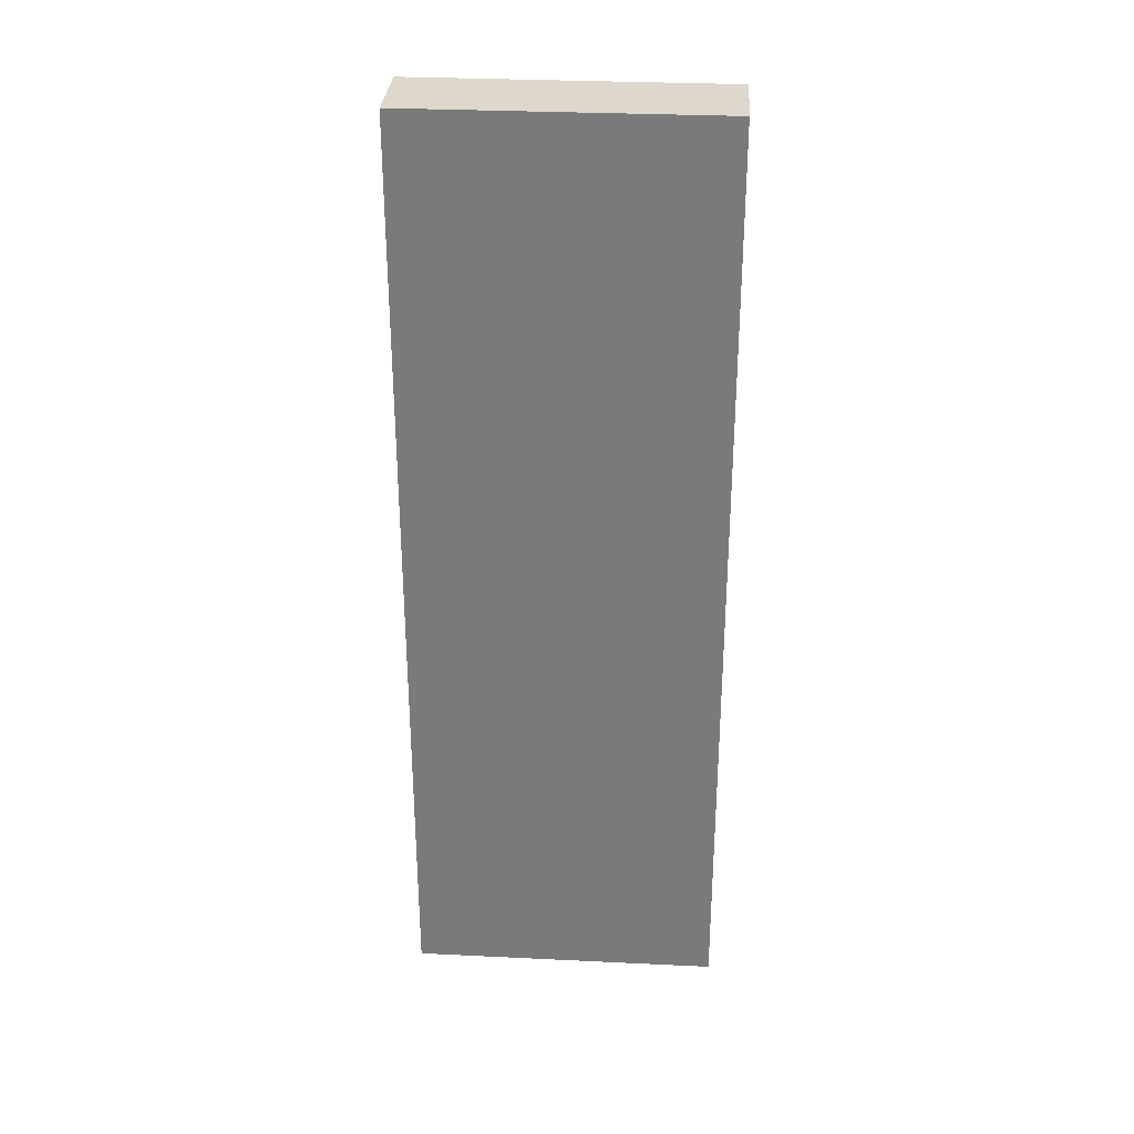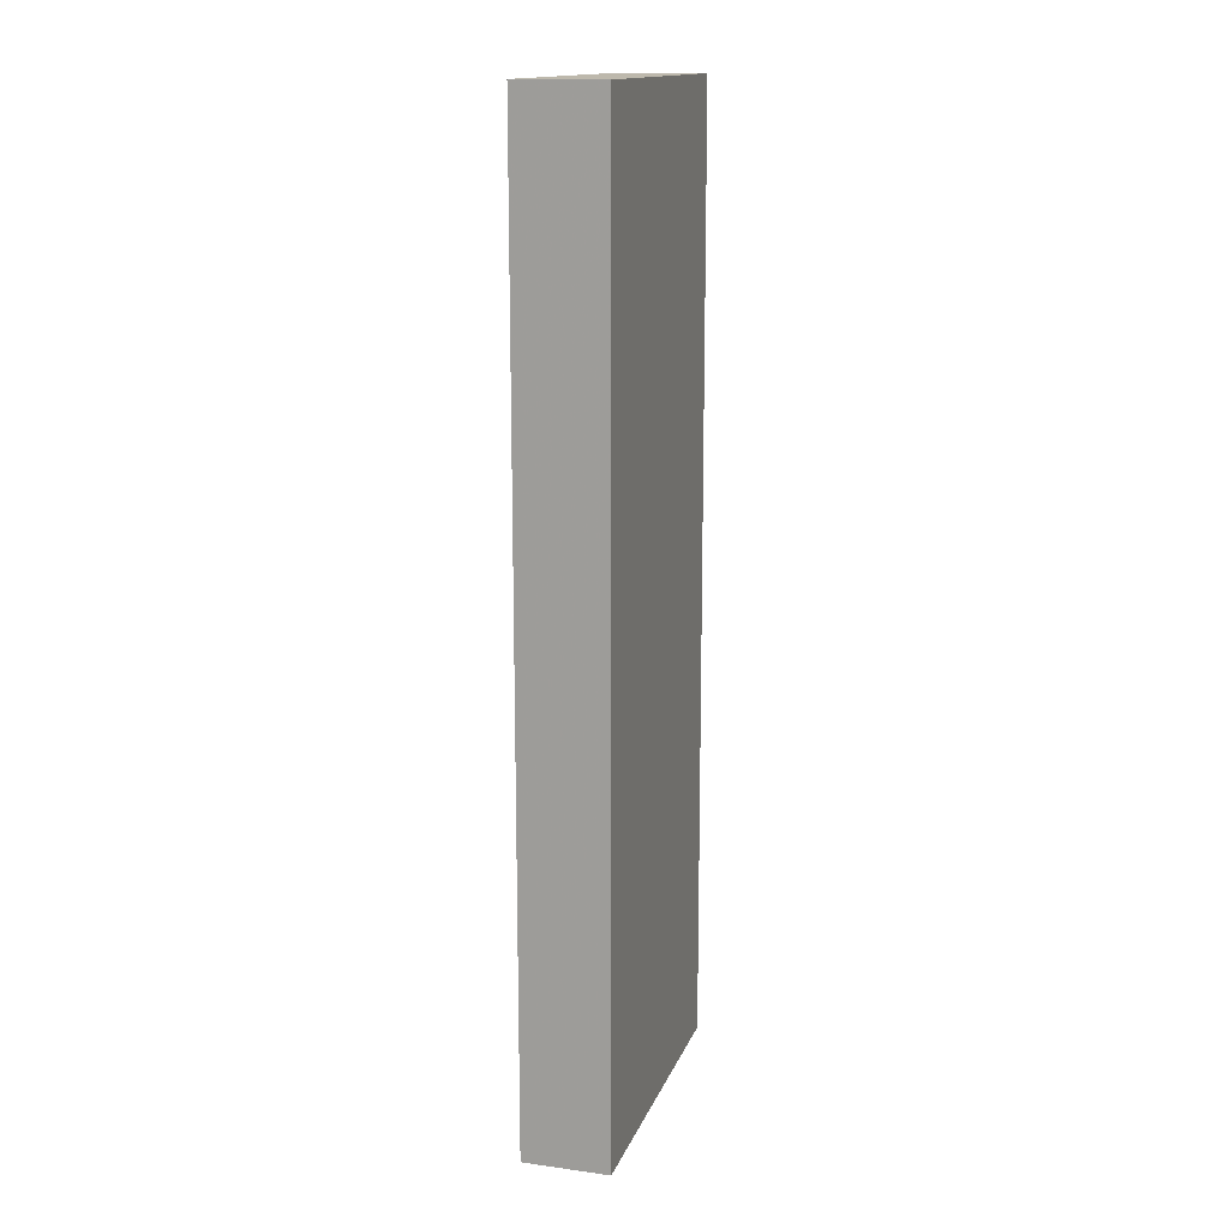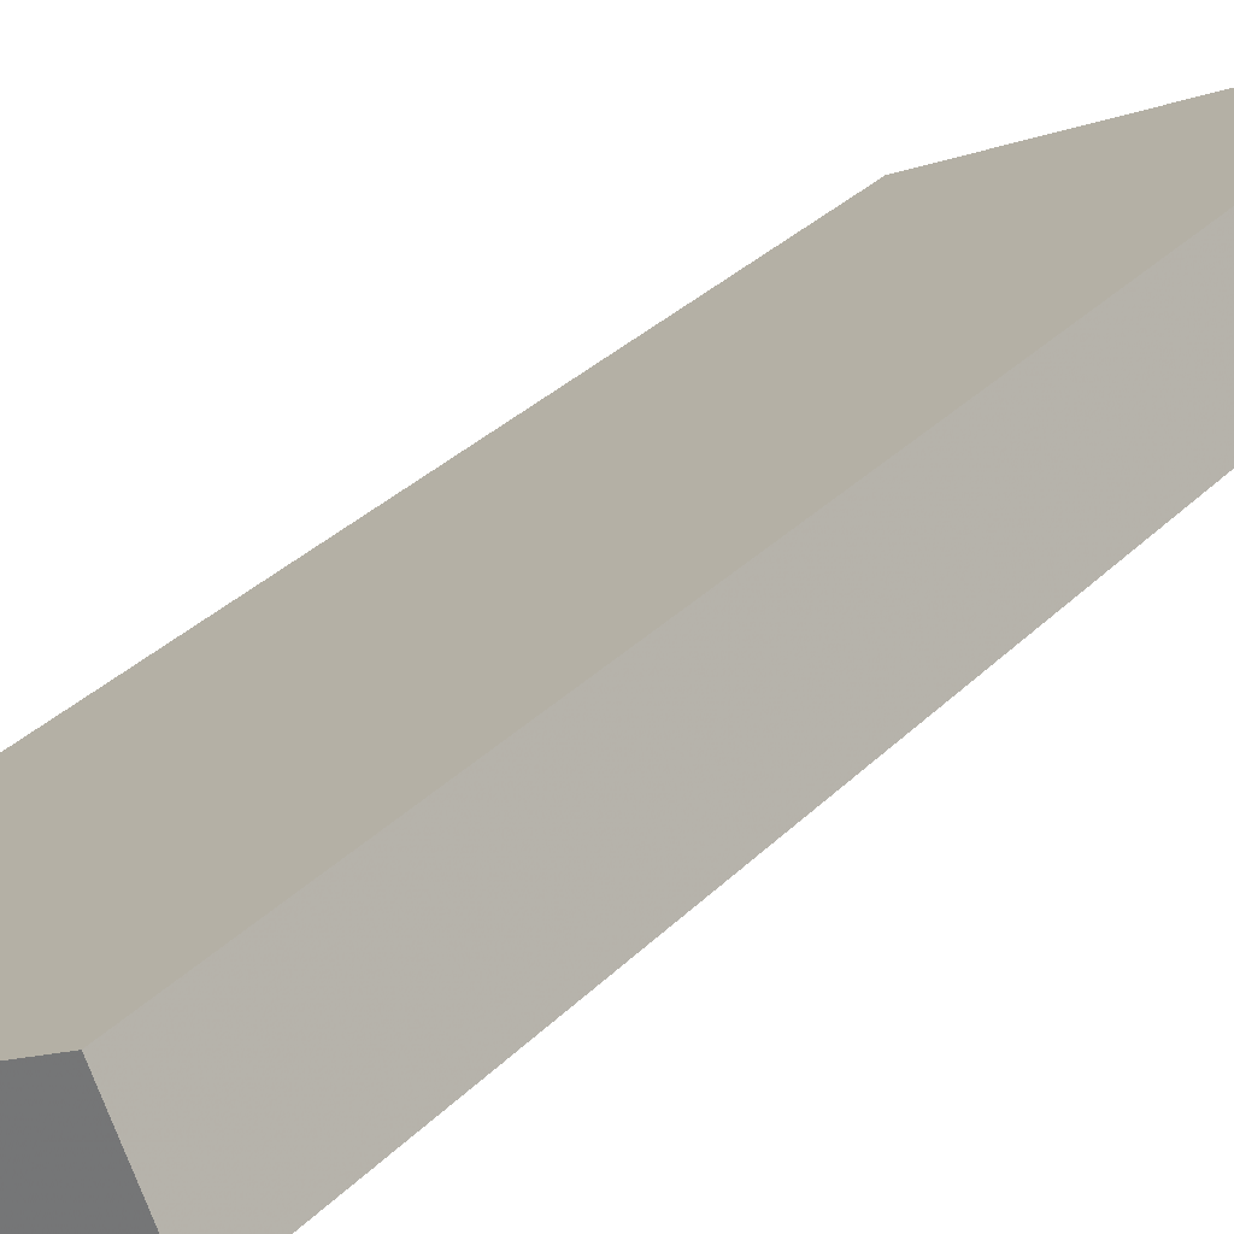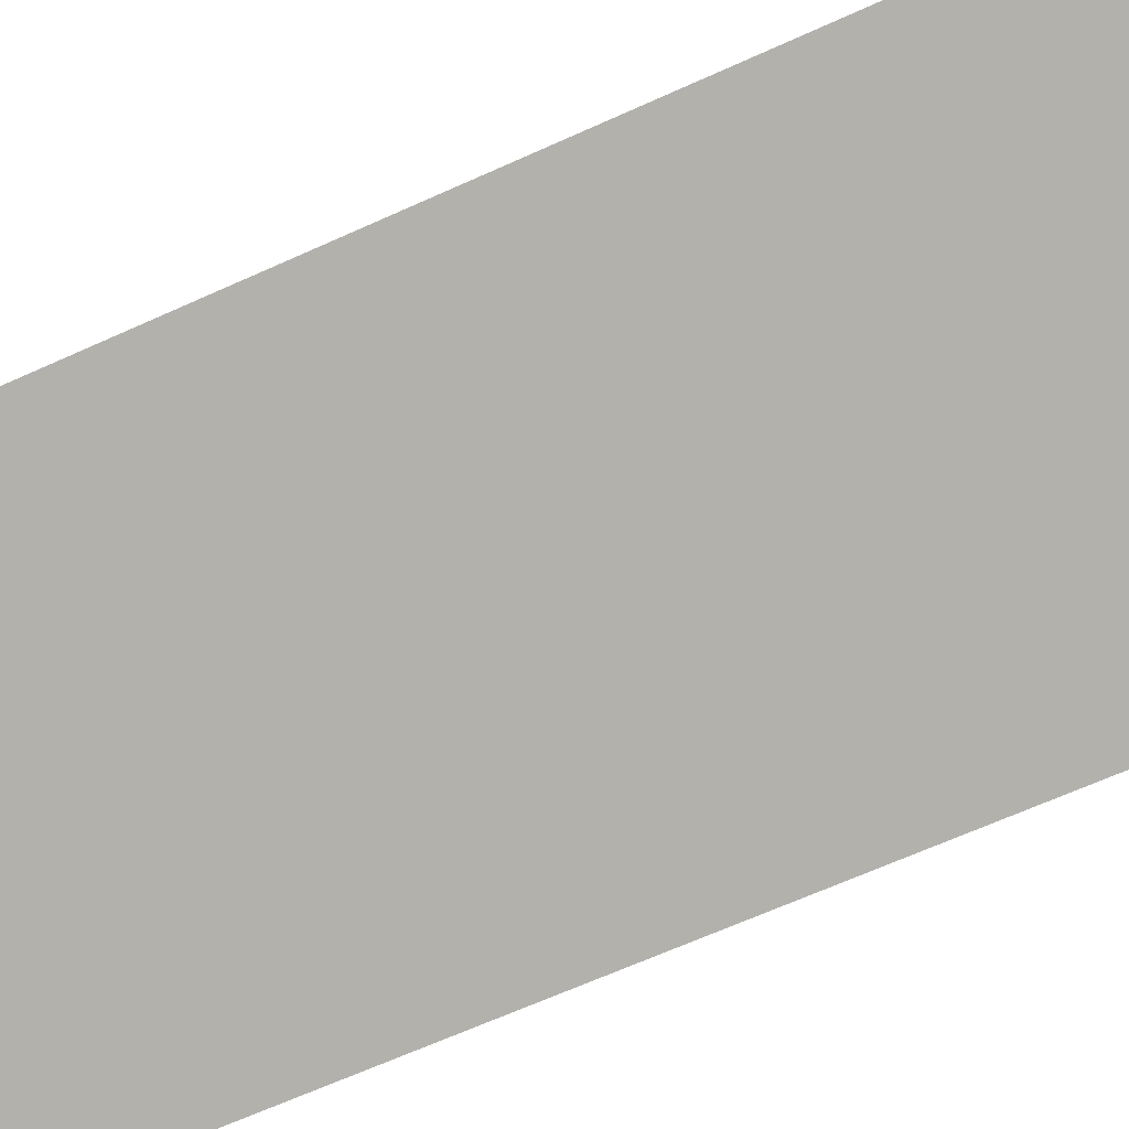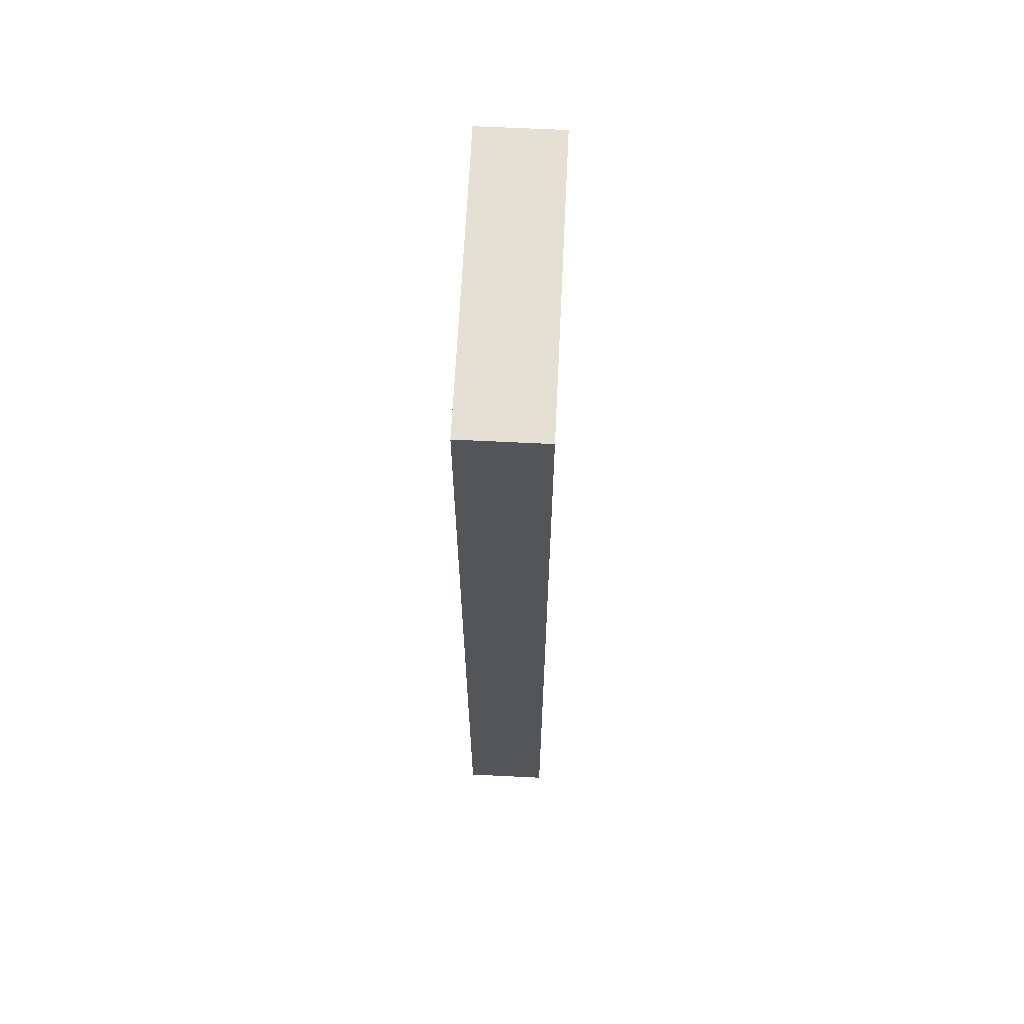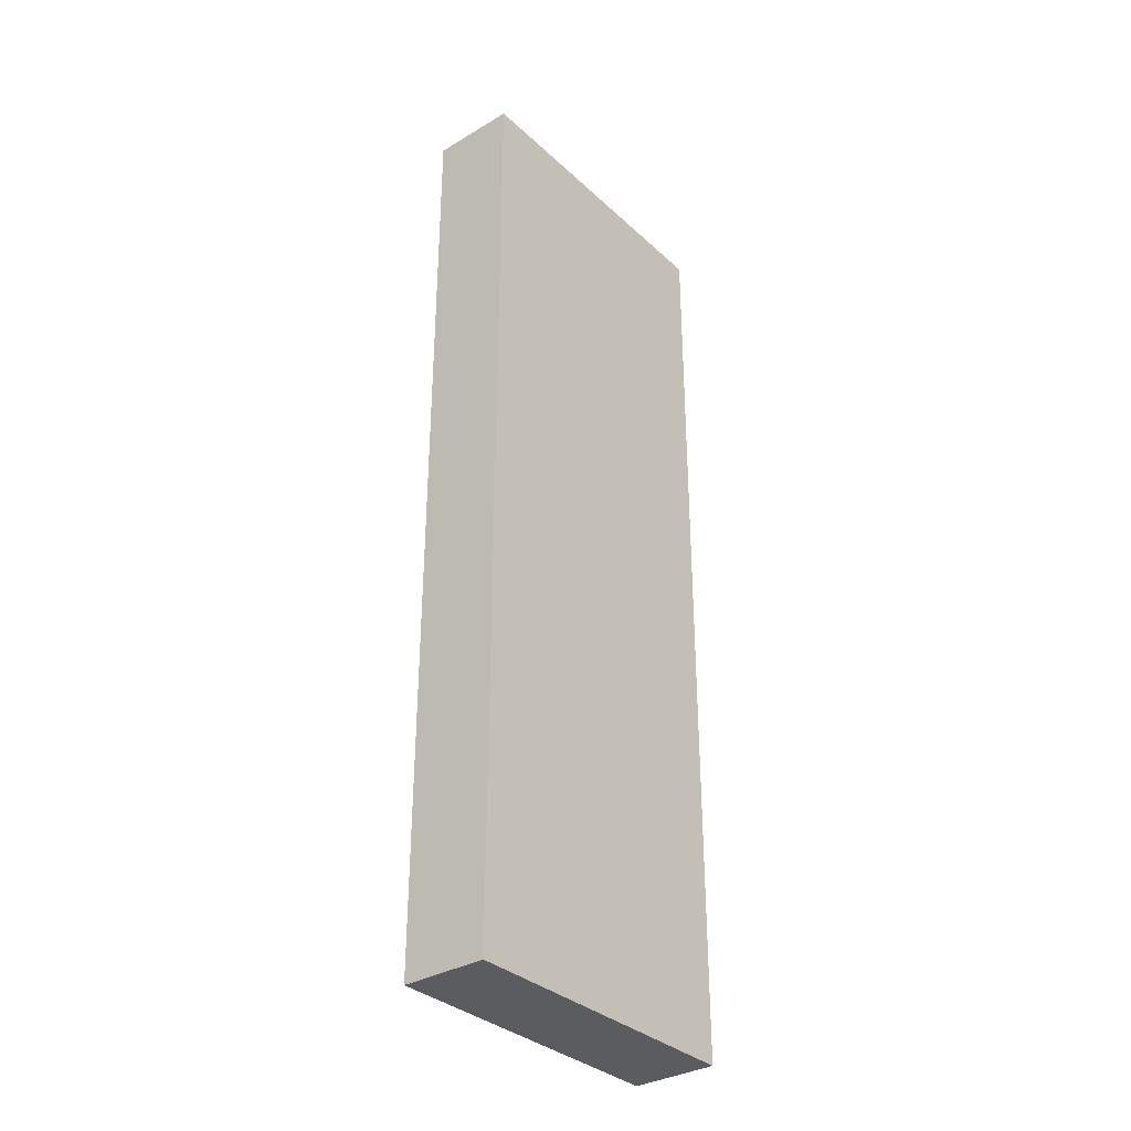
<metadata>
{"format":"obj","ext":"obj","renderer":"f3d","projection":"perspective","resolution":1024,"background":"white","views":[{"elev":31.3,"azim":-21.1,"up":"+Z"},{"elev":14.9,"azim":-98.7,"up":"+Z"},{"elev":27.6,"azim":-147.3,"up":"+Y"},{"elev":-59.3,"azim":-64.2,"up":"+Y"},{"elev":65.2,"azim":-112.2,"up":"+Z"},{"elev":-33.7,"azim":104.0,"up":"+Z"}]}
</metadata>
<code>
v -23.75 -29.09 -1473 1
v 0.1442 -40.24 -1473 1
v 3.187 -33.71 -1473 1
v -20.71 -22.57 -1473 1
v 3.187 -33.71 -1553 1
v -20.71 -22.57 -1553 1
v 0.1442 -40.24 -1553 1
v -23.75 -29.09 -1553 1
f 1 2 3
f 1 3 4
f 4 3 5
f 4 5 6
f 6 5 7
f 6 7 8
f 8 7 2
f 8 2 1
f 2 7 5
f 2 5 3
f 8 1 4
f 8 4 6

</code>
